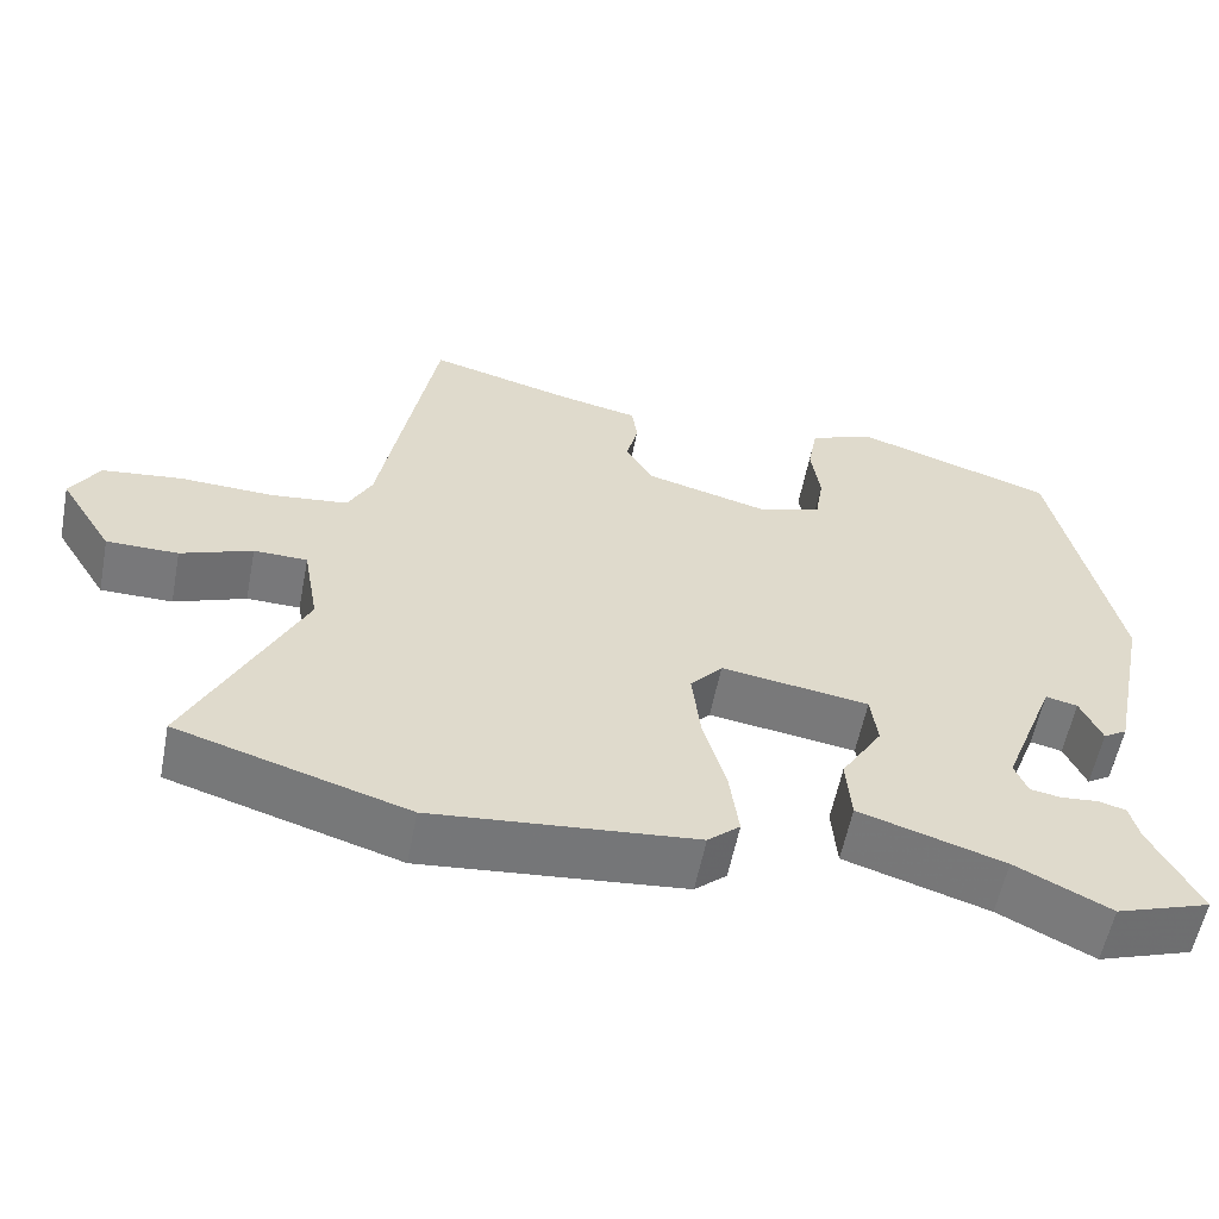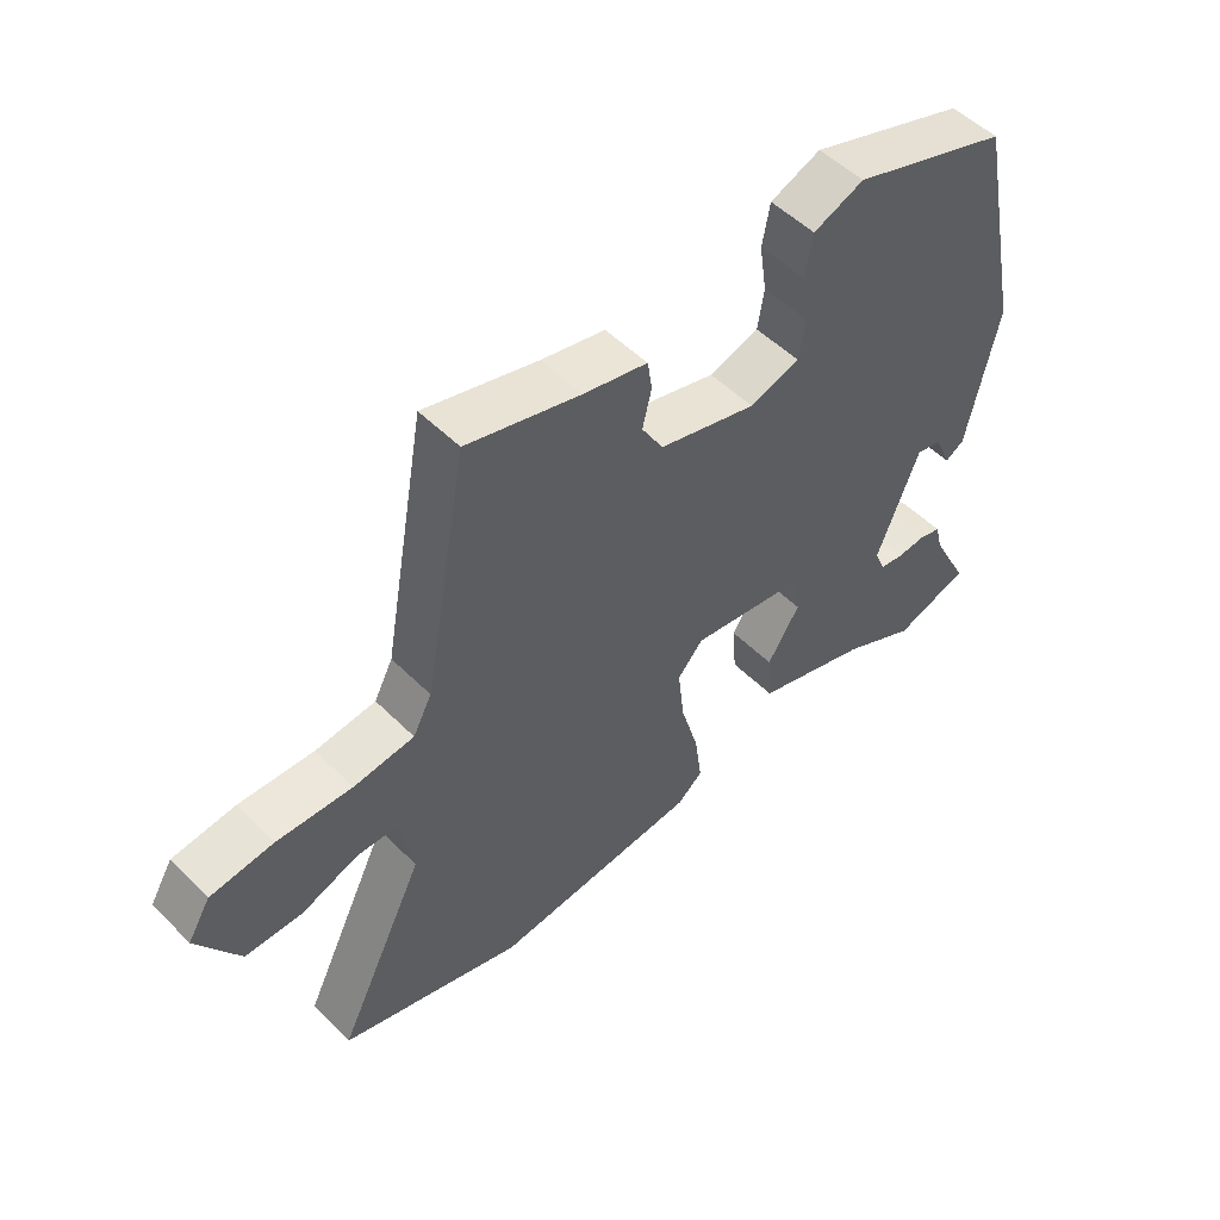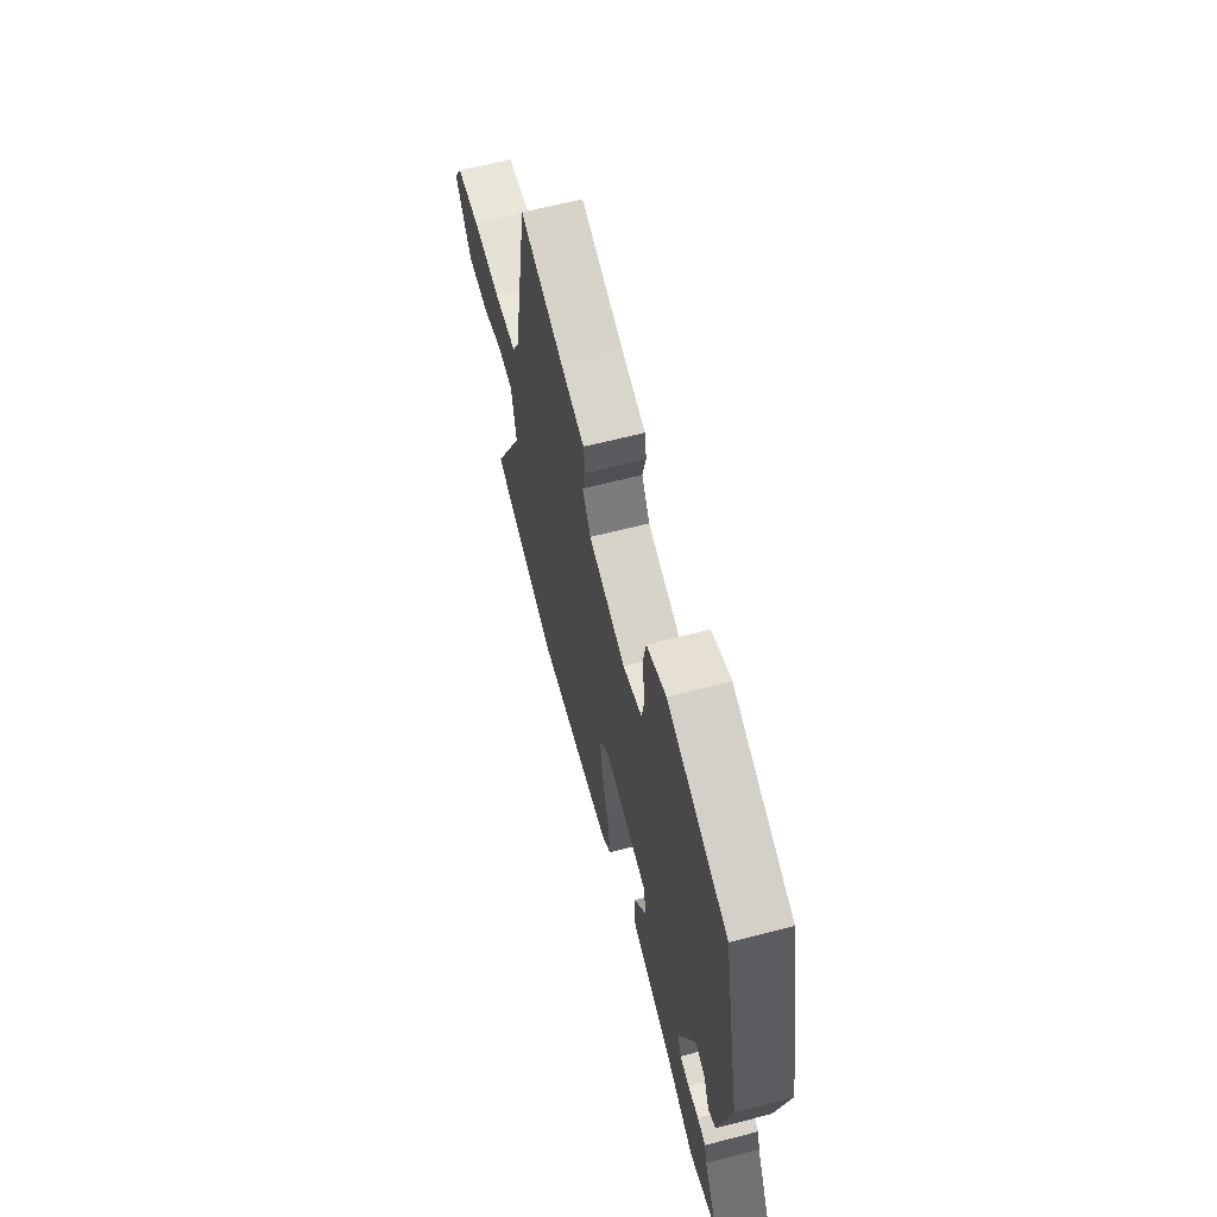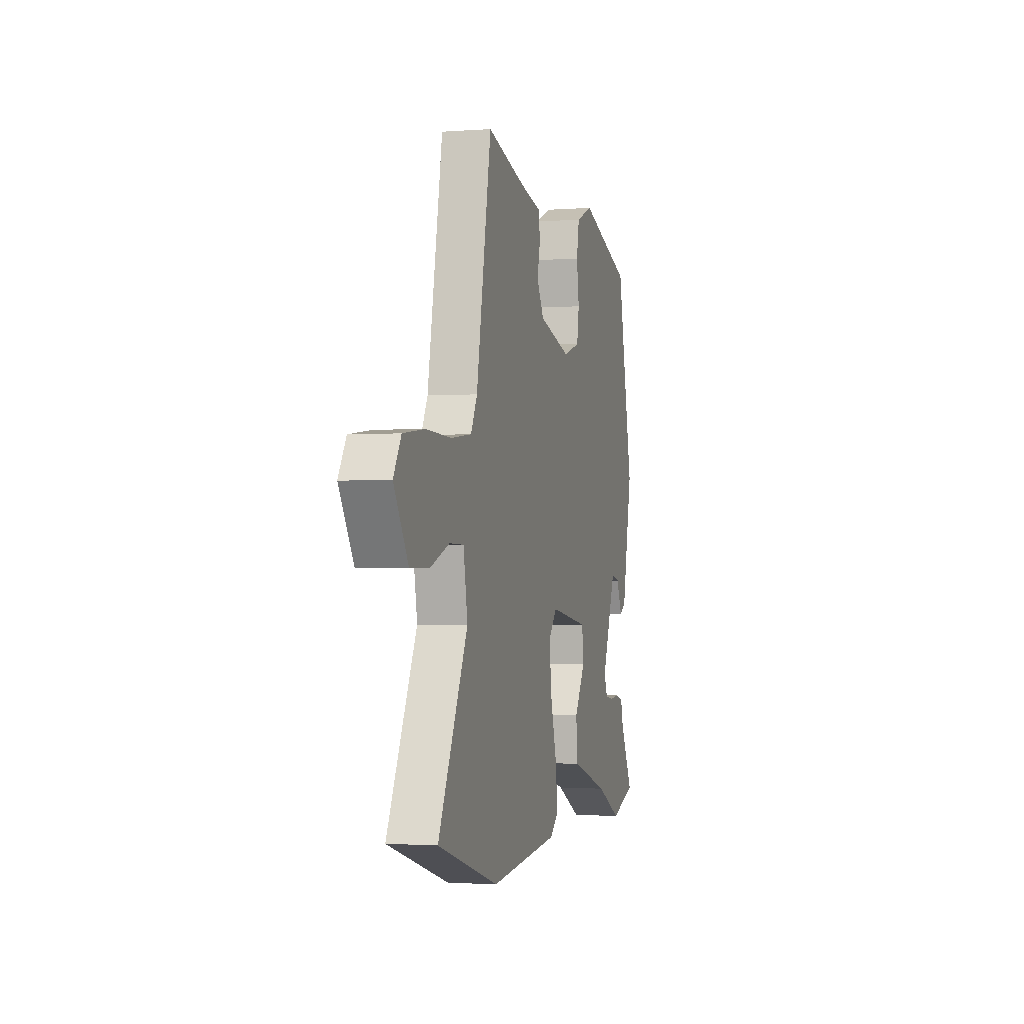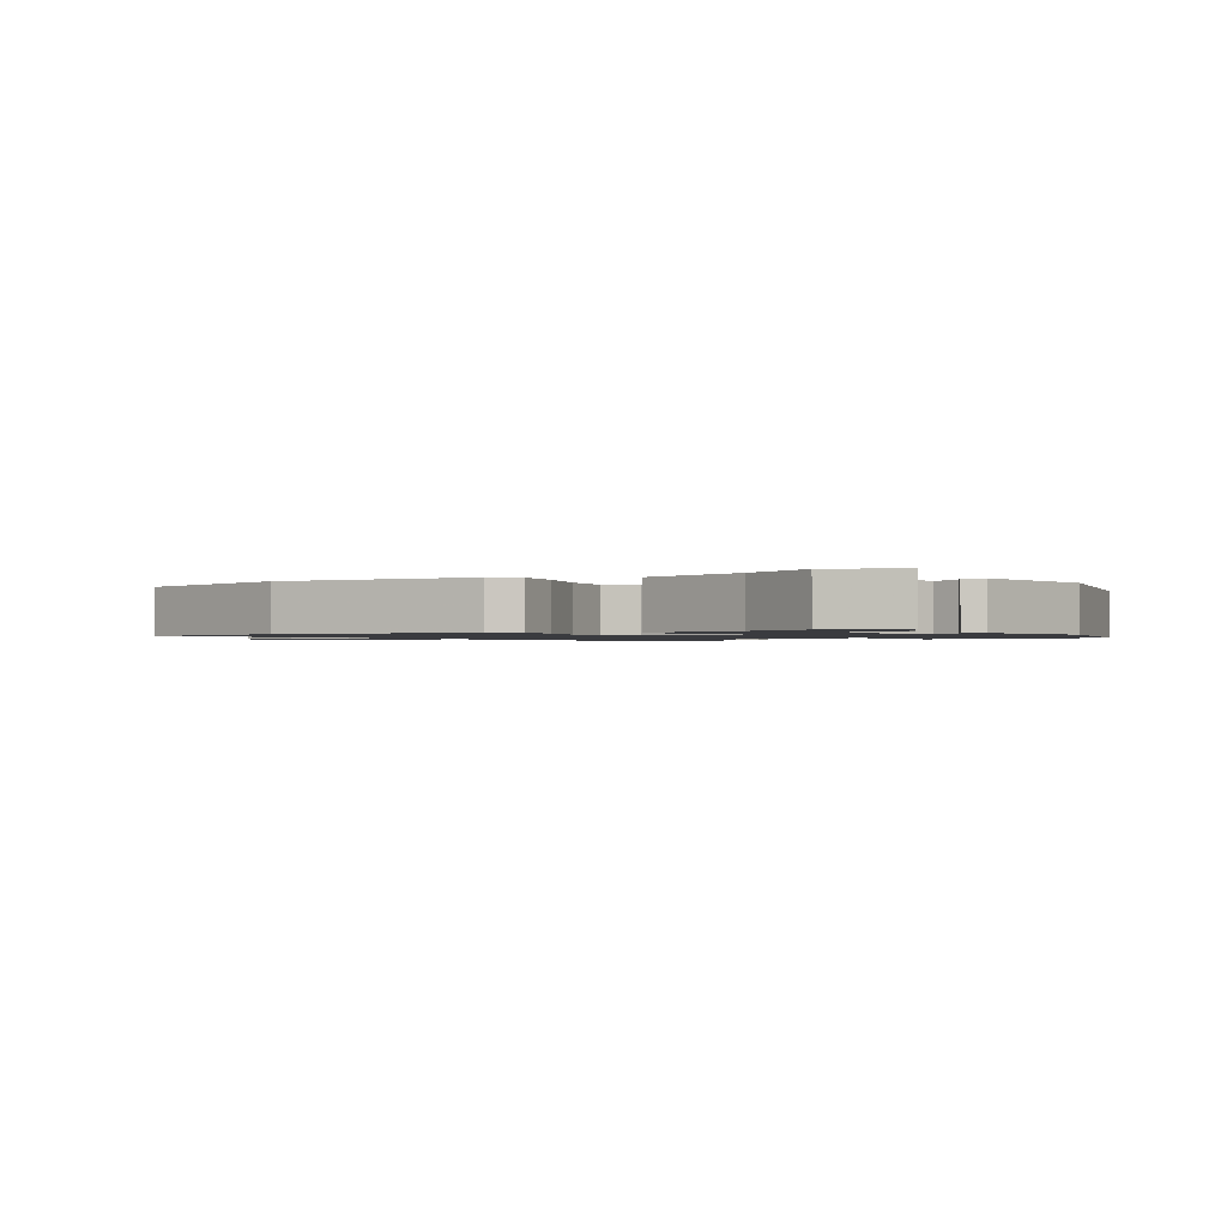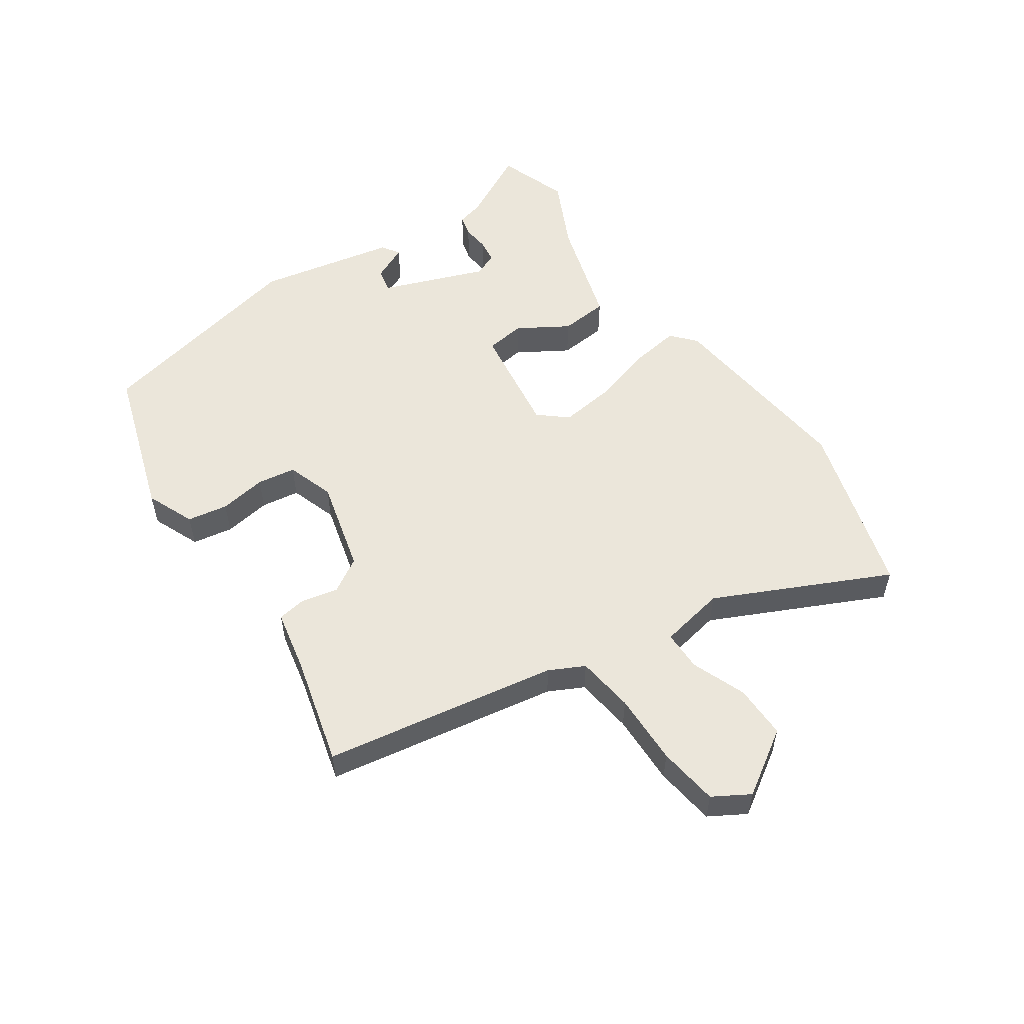
<metadata>
{"format":"obj","ext":"obj","renderer":"f3d","projection":"perspective","resolution":1024,"background":"white","views":[{"elev":-57.5,"azim":169.0,"up":"+Z"},{"elev":51.7,"azim":136.9,"up":"+Z"},{"elev":63.0,"azim":-104.7,"up":"+Z"},{"elev":-1.9,"azim":104.9,"up":"+Z"},{"elev":-1.3,"azim":-149.4,"up":"+Y"},{"elev":54.7,"azim":55.0,"up":"+Y"}]}
</metadata>
<code>
v -0.468 0.07 0.415
v -0.225 0.07 0.496
v -0.147 0.07 0.464
v -0.135 0.07 0.399
v -0.146 0.07 0.323
v -0.136 0.07 0.261
v -0.059 0.07 0.236
v 0.091 0.07 0.276
v 0.124 0.07 0.332
v 0.11 0.07 0.391
v 0.117 0.07 0.437
v 0.215 0.07 0.458
v 0.39 0.07 0.505
v 0.458 0.07 0.13
v 0.487 0.07 0.074
v 0.58 0.07 0.063
v 0.695 0.07 0.067
v 0.792 0.07 0.055
v 0.827 0.07 -0.003
v 0.762 0.07 -0.107
v 0.675 0.07 -0.107
v 0.588 0.07 -0.074
v 0.523 0.07 -0.075
v 0.504 0.07 -0.181
v 0.639 0.07 -0.458
v 0.359 0.07 -0.543
v 0.04 0.07 -0.512
v 0.001 0.07 -0.478
v 0.012 0.07 -0.397
v 0.04 0.07 -0.298
v 0.05 0.07 -0.21
v 0.011 0.07 -0.165
v -0.169 0.07 -0.192
v -0.177 0.07 -0.256
v -0.127 0.07 -0.336
v -0.133 0.07 -0.414
v -0.309 0.07 -0.469
v -0.424 0.07 -0.526
v -0.539 0.07 -0.487
v -0.48 0.07 -0.372
v -0.469 0.07 -0.328
v -0.435 0.07 -0.319
v -0.391 0.07 -0.323
v -0.353 0.07 -0.317
v -0.337 0.07 -0.278
v -0.402 0.07 -0.111
v -0.441 0.07 -0.12
v -0.467 0.07 -0.178
v -0.496 0.07 -0.16
v -0.543 0.07 0.062
v -0.468 0 0.415
v -0.225 0 0.496
v -0.147 0 0.464
v -0.135 0 0.399
v -0.146 0 0.323
v -0.136 0 0.261
v -0.059 0 0.236
v 0.091 0 0.276
v 0.124 0 0.332
v 0.11 0 0.391
v 0.117 0 0.437
v 0.215 0 0.458
v 0.39 0 0.505
v 0.458 0 0.13
v 0.487 0 0.074
v 0.58 0 0.063
v 0.695 0 0.067
v 0.792 0 0.055
v 0.827 0 -0.003
v 0.762 0 -0.107
v 0.675 0 -0.107
v 0.588 0 -0.074
v 0.523 0 -0.075
v 0.504 0 -0.181
v 0.639 0 -0.458
v 0.359 0 -0.543
v 0.04 0 -0.512
v 0.001 0 -0.478
v 0.012 0 -0.397
v 0.04 0 -0.298
v 0.05 0 -0.21
v 0.011 0 -0.165
v -0.169 0 -0.192
v -0.177 0 -0.256
v -0.127 0 -0.336
v -0.133 0 -0.414
v -0.309 0 -0.469
v -0.424 0 -0.526
v -0.539 0 -0.487
v -0.48 0 -0.372
v -0.469 0 -0.328
v -0.435 0 -0.319
v -0.391 0 -0.323
v -0.353 0 -0.317
v -0.337 0 -0.278
v -0.402 0 -0.111
v -0.441 0 -0.12
v -0.467 0 -0.178
v -0.496 0 -0.16
v -0.543 0 0.062
f 47 48 49 50
f 46 47 50 1
f 45 46 1 2
f 40 41 42 43
f 40 43 44
f 37 38 39 40
f 37 40 44
f 34 35 36 37
f 33 34 37 44
f 27 28 29 30
f 27 30 31
f 24 25 26 27
f 23 24 27 31
f 19 20 21 22
f 19 22 23
f 16 17 18 19
f 15 16 19 23
f 14 15 23 31
f 12 13 14 31
f 9 10 11 12
f 8 9 12 31
f 2 3 4 5
f 45 2 5 6
f 33 44 45
f 33 45 6 7
f 32 33 7 8
f 8 31 32
f 100 99 98 97
f 51 100 97 96
f 52 51 96 95
f 93 92 91 90
f 94 93 90
f 90 89 88 87
f 94 90 87
f 87 86 85 84
f 94 87 84 83
f 80 79 78 77
f 81 80 77
f 77 76 75 74
f 81 77 74 73
f 72 71 70 69
f 73 72 69
f 69 68 67 66
f 73 69 66 65
f 81 73 65 64
f 81 64 63 62
f 62 61 60 59
f 81 62 59 58
f 55 54 53 52
f 56 55 52 95
f 95 94 83
f 57 56 95 83
f 58 57 83 82
f 82 81 58
f 1 51 52 2
f 2 52 53 3
f 3 53 54 4
f 4 54 55 5
f 5 55 56 6
f 6 56 57 7
f 7 57 58 8
f 8 58 59 9
f 9 59 60 10
f 10 60 61 11
f 11 61 62 12
f 12 62 63 13
f 13 63 64 14
f 14 64 65 15
f 15 65 66 16
f 16 66 67 17
f 17 67 68 18
f 18 68 69 19
f 19 69 70 20
f 20 70 71 21
f 21 71 72 22
f 22 72 73 23
f 23 73 74 24
f 24 74 75 25
f 25 75 76 26
f 26 76 77 27
f 27 77 78 28
f 28 78 79 29
f 29 79 80 30
f 30 80 81 31
f 31 81 82 32
f 32 82 83 33
f 33 83 84 34
f 34 84 85 35
f 35 85 86 36
f 36 86 87 37
f 37 87 88 38
f 38 88 89 39
f 39 89 90 40
f 40 90 91 41
f 41 91 92 42
f 42 92 93 43
f 43 93 94 44
f 44 94 95 45
f 45 95 96 46
f 46 96 97 47
f 47 97 98 48
f 48 98 99 49
f 49 99 100 50
f 50 100 51 1

</code>
